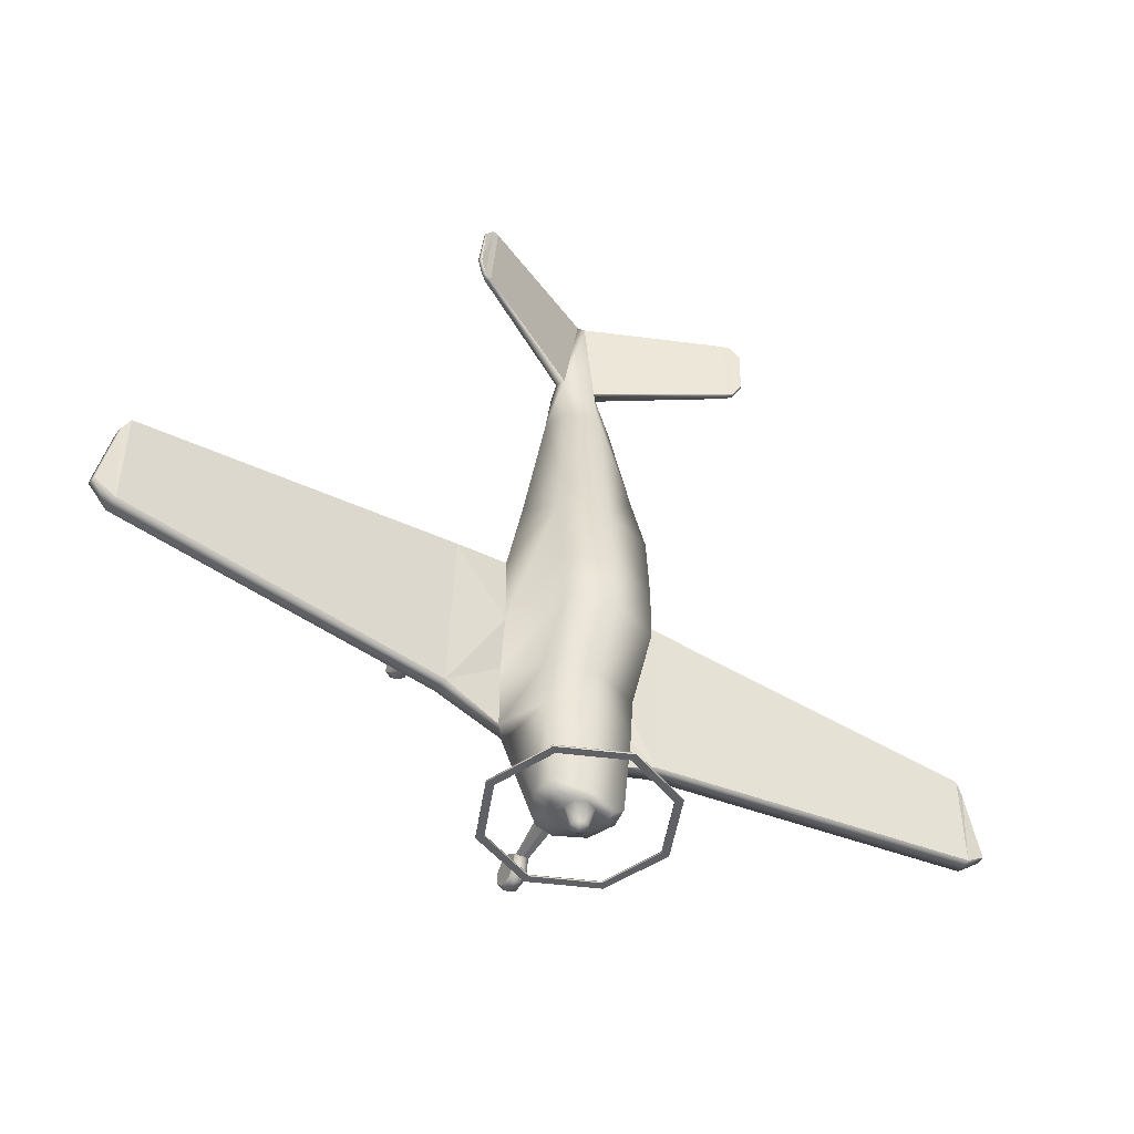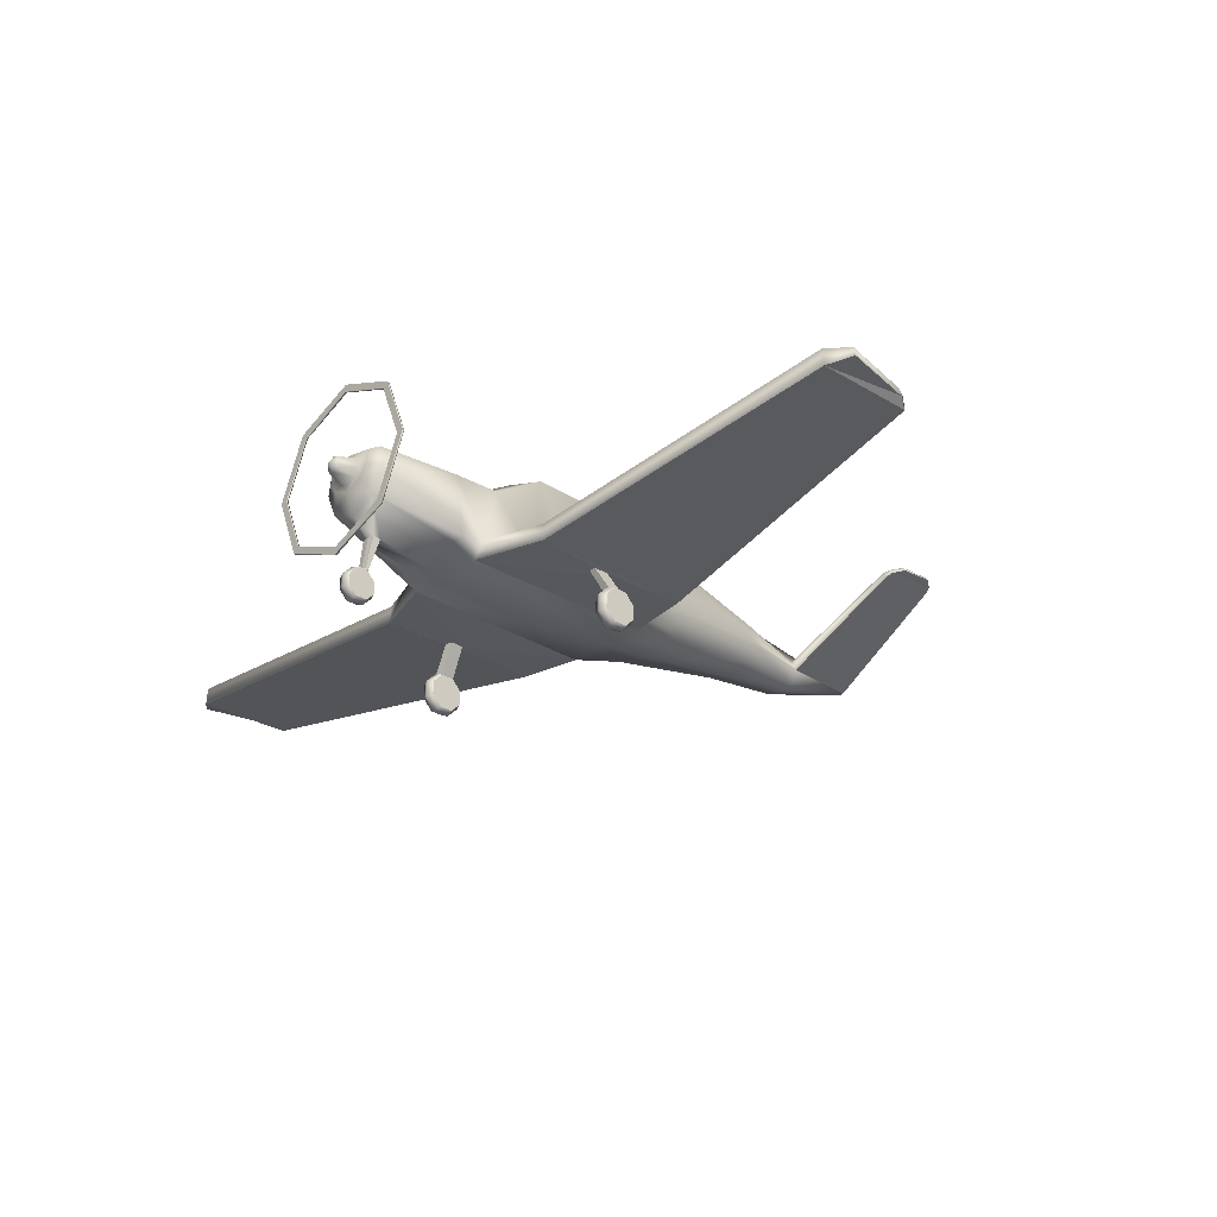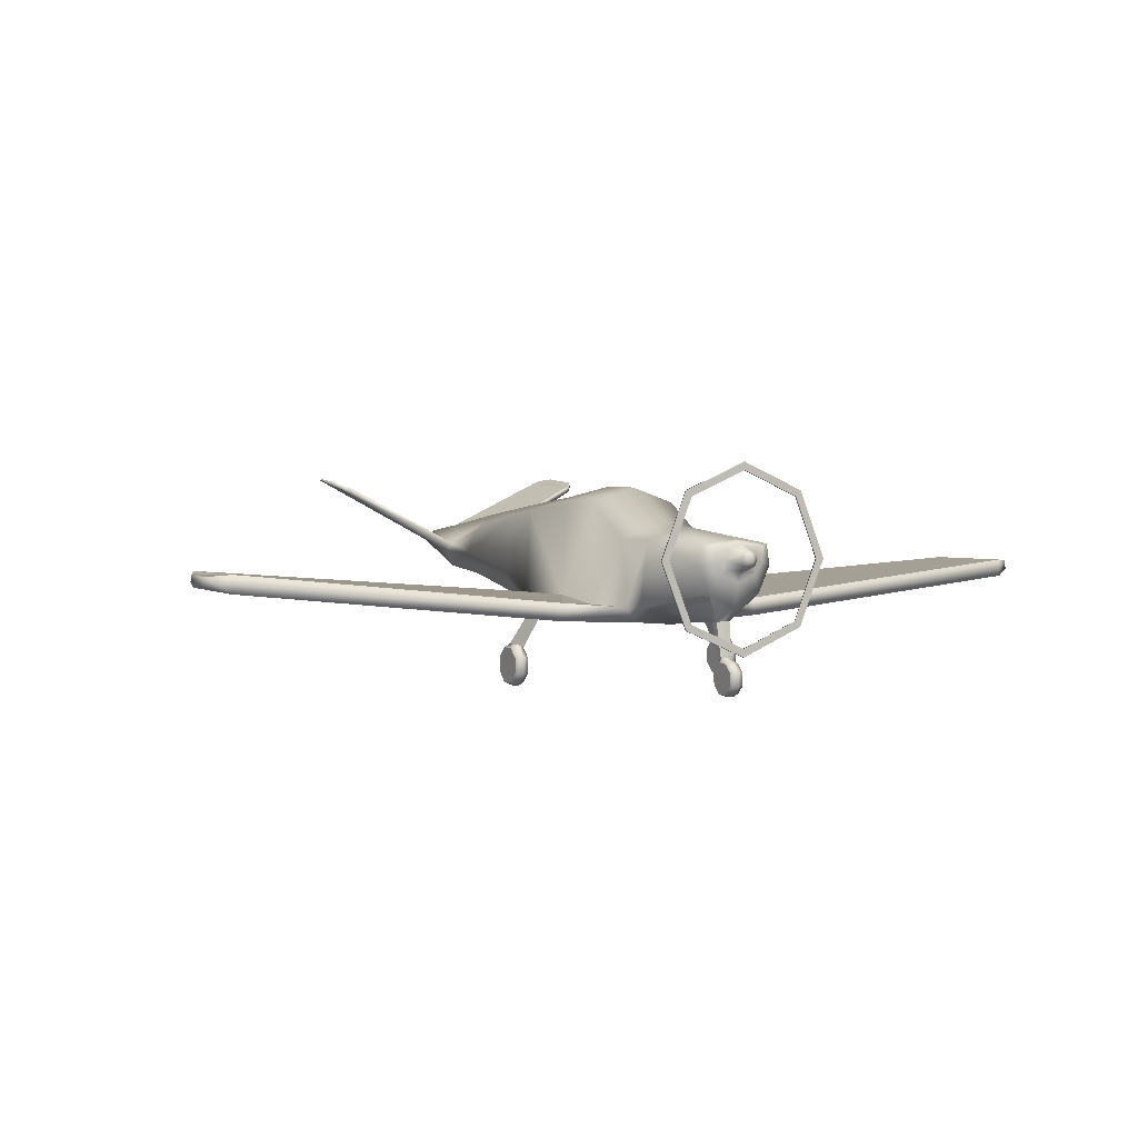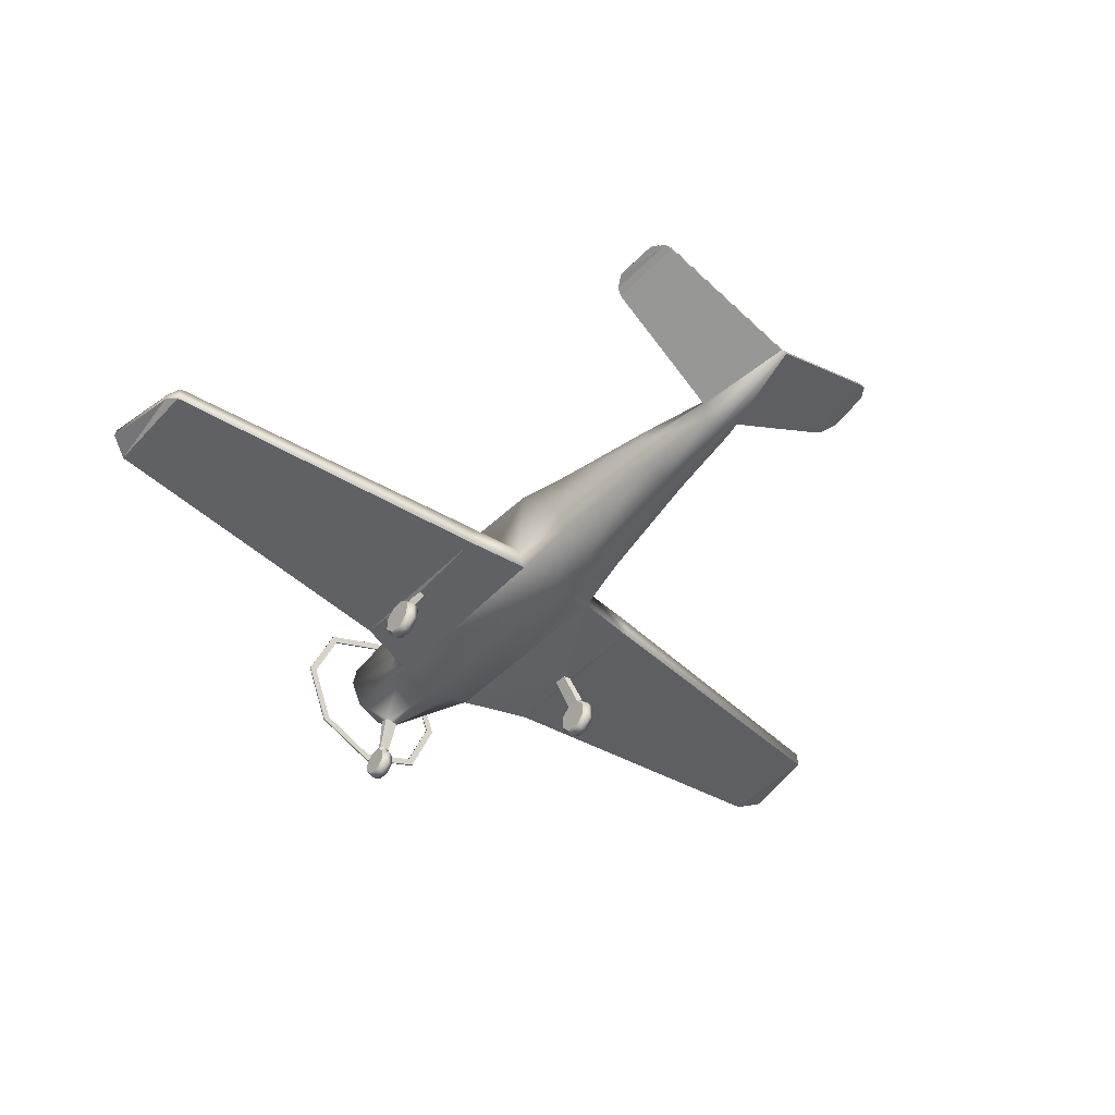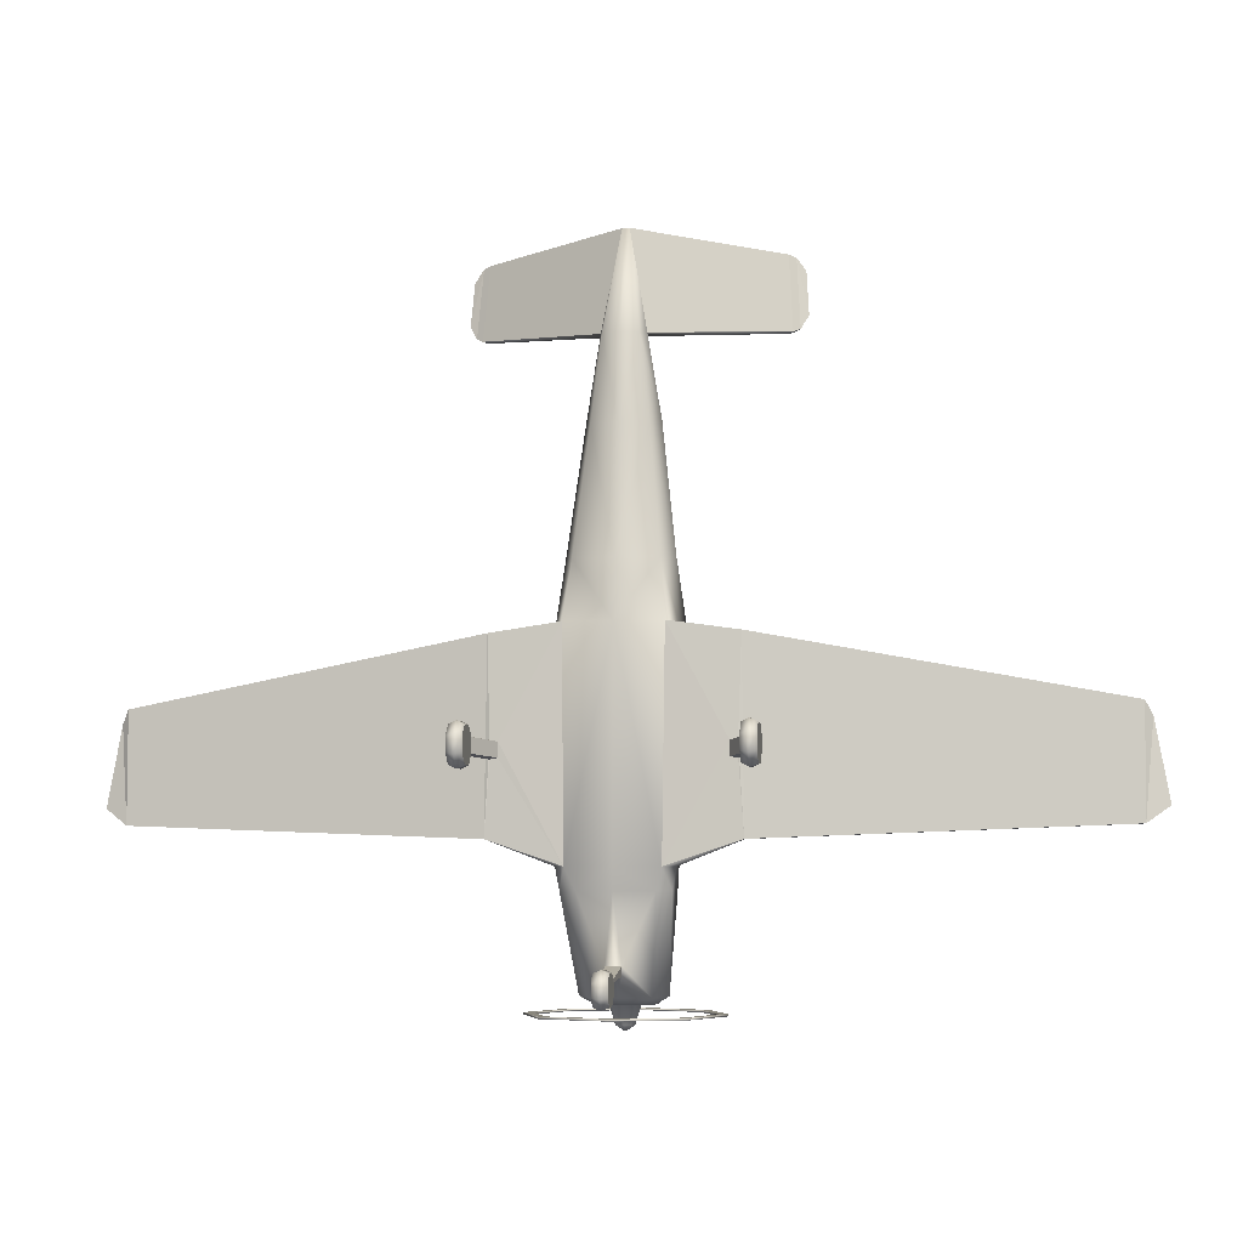
<metadata>
{"format":"obj","ext":"obj","renderer":"f3d","projection":"perspective","resolution":1024,"background":"white","views":[{"elev":-48.5,"azim":149.2,"up":"+Z"},{"elev":-28.4,"azim":-133.7,"up":"+Y"},{"elev":2.1,"azim":151.2,"up":"+Y"},{"elev":-45.5,"azim":-40.5,"up":"+Y"},{"elev":-5.2,"azim":9.7,"up":"+Z"}]}
</metadata>
<code>
o BE35_Circle.020
v -0.6835 2.095 -2.438
v -0.9666 1.399 -2.438
v -0.6835 0.7031 -2.438
v -0.6835 0.7031 -2.459
v -0.6835 2.095 -2.459
v -0.9666 1.399 -2.459
v -0.6241 0.7635 -2.459
v -0.8826 1.399 -2.459
v -0.6241 0.7635 -2.438
v -0.6241 2.034 -2.438
v -0.6241 2.034 -2.459
v -0.8826 1.399 -2.438
v -1.326 -0.005529 0.101
v -1.249 0.03018 0.08712
v -1.403 0.03018 0.08712
v -1.326 -0.003519 -0.07888
v -1.249 0.03187 -0.06418
v -1.403 0.03187 -0.06418
v -1.326 0.1289 -0.2047
v -1.249 0.1432 -0.17
v -1.403 0.219 0.01353
v -1.403 0.1432 -0.17
v -1.326 0.3141 -0.2026
v -1.249 0.2989 -0.1683
v -1.249 0.219 0.01353
v -1.403 0.2989 -0.1683
v -1.326 0.4436 -0.07397
v -1.249 0.4079 -0.06006
v -1.403 0.4079 -0.06006
v -1.326 0.4416 0.1059
v -1.249 0.4062 0.09125
v -1.403 0.4062 0.09125
v -1.326 0.3092 0.2317
v -1.249 0.2949 0.197
v -1.403 0.2949 0.197
v -1.326 0.124 0.2297
v -1.249 0.1391 0.1953
v -1.403 0.1391 0.1953
v -0.5222 1.867 1.169
v -0.5738 0.9416 1.165
v -0.48 0.7328 1.165
v -0.495 1.959 0.3335
v -0.5662 0.9416 0.327
v -0.495 1.582 -0.8601
v -0.5662 0.8685 -1.08
v -0.4527 0.7072 -1.08
v -0.3907 1.553 -2.276
v -0.4256 1.332 -2.276
v -0.3009 1.056 -2.276
v -0.2891 1.531 -2.355
v -0.2819 1.368 -2.355
v -0.1994 1.248 -2.355
v -0.1086 1.509 -2.355
v -0.1536 1.399 -2.355
v -0.1086 1.288 -2.355
v -0.0649 1.465 -2.549
v -0.09179 1.399 -2.549
v -0.0649 1.333 -2.549
v -0.1801 1.435 3.937
v -0.2243 1.328 3.954
v -0.1801 1.151 3.923
v -1.183 0.7492 1.067
v -1.169 0.9905 1.067
v -1.202 0.7268 -0.8312
v -1.186 0.9174 -0.8312
v -4.778 1.109 0.4153
v -4.764 1.278 0.4153
v -4.77 1.087 -0.6957
v -4.755 1.278 -0.6957
v -4.854 1.17 0.2735
v -4.84 1.254 0.271
v -5 1.159 -0.5319
v -4.985 1.254 -0.5347
v -1.535 2.061 4.064
v -1.504 2.123 4.055
v -0.03644 1.445 4.996
v -0.02577 1.471 4.992
v -1.483 2.165 4.845
v -1.471 2.188 4.841
v -1.681 2.155 4.236
v -1.66 2.197 4.228
v -1.65 2.216 4.686
v -1.638 2.239 4.682
v -1.556 2.197 4.818
v -1.603 2.104 4.098
v -1.582 2.146 4.092
v -1.544 2.22 4.814
v -0.495 1.957 -0.2581
v -0.5662 0.8685 -0.3068
v -0.3751 0.8637 -1.301
v -0.4648 1.584 -1.344
v -0.5236 0.8685 -1.301
v -0.2801 1.097 3.051
v -0.3634 1.342 3.105
v -0.2801 1.596 3.074
v -0.07592 0.02359 -2.108
v -0.07592 0.02499 -2.233
v -0.07592 0.1797 -2.169
v -0.07592 0.117 -2.321
v -0.07592 0.2457 -2.319
v -0.07592 0.3358 -2.23
v -0.07592 0.3344 -2.105
v -0.07592 0.2423 -2.017
v -0.07592 0.1136 -2.019
v -0.0586 0.3712 -2.087
v -0.0586 0.3719 -2.122
v -0.07944 0.7406 -1.981
v -0.07944 0.7548 -2.067
v -1.151 0.7205 0.07865
v -1.073 0.7188 0.06332
v -1.151 0.7229 -0.1009
v -1.074 0.7208 -0.08771
v -0.4151 0.8948 1.761
v -0.4151 1.776 1.845
v -0.5234 1.166 1.794
v 0.6835 2.095 -2.438
v 0.9666 1.399 -2.438
v 0.6835 0.7031 -2.438
v 0.6835 0.7031 -2.459
v 0.6835 2.095 -2.459
v 0.9666 1.399 -2.459
v 0.6241 0.7635 -2.459
v 0.8826 1.399 -2.459
v 0.6241 0.7635 -2.438
v 0.6241 2.034 -2.438
v 0.6241 2.034 -2.459
v 0.8826 1.399 -2.438
v 0 2.383 -2.438
v 0 0.4149 -2.438
v 0 0.4149 -2.459
v 0 2.383 -2.459
v 0 0.5003 -2.438
v 0 2.297 -2.438
v 0 2.297 -2.459
v 0 0.5003 -2.459
v 1.326 -0.005529 0.101
v 1.249 0.03018 0.08712
v 1.403 0.03018 0.08712
v 1.326 -0.003519 -0.07888
v 1.249 0.03187 -0.06418
v 1.403 0.03187 -0.06418
v 1.326 0.1289 -0.2047
v 1.249 0.1432 -0.17
v 1.403 0.219 0.01353
v 1.403 0.1432 -0.17
v 1.326 0.3141 -0.2026
v 1.249 0.2989 -0.1683
v 1.249 0.219 0.01353
v 1.403 0.2989 -0.1683
v 1.326 0.4436 -0.07397
v 1.249 0.4079 -0.06006
v 1.403 0.4079 -0.06006
v 1.326 0.4416 0.1059
v 1.249 0.4062 0.09125
v 1.403 0.4062 0.09125
v 1.326 0.3092 0.2317
v 1.249 0.2949 0.197
v 1.403 0.2949 0.197
v 1.326 0.124 0.2297
v 1.249 0.1391 0.1953
v 1.403 0.1391 0.1953
v 0 2.018 1.174
v 0.5222 1.867 1.169
v 0.5738 0.9416 1.165
v 0.48 0.7328 1.165
v 0 0.7369 1.165
v 0 2.129 0.3399
v 0.495 1.959 0.3335
v 0.5662 0.9416 0.327
v 0 1.753 -0.8601
v 0.495 1.582 -0.8601
v 0.5662 0.8685 -1.08
v 0.4527 0.7072 -1.08
v 0 0.6733 -1.08
v 0 1.604 -2.276
v 0.3907 1.553 -2.276
v 0.4256 1.332 -2.276
v 0.3009 1.056 -2.276
v 0 0.9152 -2.276
v 0 1.582 -2.355
v 0.2891 1.531 -2.355
v 0.2819 1.368 -2.355
v 0.1994 1.248 -2.355
v 0 1.164 -2.355
v 0 1.555 -2.355
v 0.1086 1.509 -2.355
v 0.1536 1.399 -2.355
v 0.1086 1.288 -2.355
v 0 1.242 -2.355
v 0 1.492 -2.549
v 0.0649 1.465 -2.549
v 0.09179 1.399 -2.549
v 0.0649 1.333 -2.549
v 0 1.305 -2.549
v 0 1.399 -2.604
v 0.1801 1.435 3.937
v 0.2243 1.328 3.954
v 0.1801 1.151 3.923
v 0 1.106 3.923
v 1.183 0.7492 1.067
v 1.169 0.9905 1.067
v 1.202 0.7268 -0.8312
v 1.186 0.9174 -0.8312
v 4.778 1.109 0.4153
v 4.764 1.278 0.4153
v 4.77 1.087 -0.6957
v 4.755 1.278 -0.6957
v 4.854 1.17 0.2735
v 4.84 1.254 0.271
v 5 1.159 -0.5319
v 4.985 1.254 -0.5347
v 1.535 2.061 4.064
v 1.504 2.123 4.055
v 0.03644 1.445 4.996
v 0.02577 1.471 4.992
v 1.483 2.165 4.845
v 1.471 2.188 4.841
v 1.681 2.155 4.236
v 1.66 2.197 4.228
v 1.65 2.216 4.686
v 1.638 2.239 4.682
v 1.556 2.197 4.818
v 1.603 2.104 4.098
v 1.582 2.146 4.092
v 1.544 2.22 4.814
v 0.495 1.957 -0.2581
v 0.5662 0.8685 -0.3068
v 0 2.128 -0.2581
v 0.3751 0.8637 -1.301
v 0 0.7055 -1.301
v 0.4648 1.584 -1.344
v 0.5236 0.8685 -1.301
v 0 1.719 -1.344
v 0 1.008 3.051
v 0.2801 1.097 3.051
v 0.3634 1.342 3.105
v 0.2801 1.596 3.074
v 0 1.812 3.027
v 0 1.657 4.162
v 0 1.577 4.843
v 0 1.445 4.996
v 0 1.471 4.992
v 0 -0.005921 -2.097
v 0.07592 0.02359 -2.108
v 0 -0.00426 -2.245
v 0.07592 0.02499 -2.233
v 0 0.1051 -2.349
v 0.07592 0.1797 -2.169
v 0.07592 0.117 -2.321
v 0 0.2582 -2.348
v 0.07592 0.2457 -2.319
v 0 0.3653 -2.241
v 0.07592 0.3358 -2.23
v 0 0.3636 -2.092
v 0.07592 0.3344 -2.105
v 0 0.2542 -1.989
v 0.07592 0.2423 -2.017
v 0 0.1011 -1.99
v 0.07592 0.1136 -2.019
v 0 0.3871 -2.083
v 0.0586 0.3712 -2.087
v 0.0586 0.3719 -2.122
v 0 0.388 -2.126
v 0 0.7418 -1.978
v 0.07944 0.7406 -1.981
v 0.07944 0.7548 -2.067
v 0 0.7567 -2.073
v 1.151 0.7205 0.07865
v 1.073 0.7188 0.06332
v 1.151 0.7229 -0.1009
v 1.074 0.7208 -0.08771
v 0.4151 0.8948 1.761
v 0.4151 1.776 1.845
v 0 1.95 1.816
v 0 0.7956 1.761
v 0.5234 1.166 1.794
f 31 34 25
f 18 15 21
f 22 18 21
f 14 17 25
f 38 35 21
f 34 37 25
f 17 20 25
f 32 29 21
f 15 38 21
f 29 26 21
f 37 14 25
f 20 24 25
f 35 32 21
f 24 28 25
f 26 22 21
f 28 31 25
f 89 45 65
f 40 43 63
f 112 64 46
f 70 68 66
f 69 71 67
f 84 80 85
f 81 87 86
f 43 65 63
f 97 96 98
f 99 97 98
f 104 103 98
f 102 101 98
f 96 104 98
f 101 100 98
f 103 102 98
f 100 99 98
f 64 109 62
f 110 46 41
f 6 8 7 4
f 134 11 5 131
f 4 7 135 130
f 2 12 10 1
f 9 12 2 3
f 1 10 133 128
f 85 74 78 84
f 111 112 28 27
f 78 74 60 76
f 59 75 79 77
f 64 62 66 68
f 86 87 79 75
f 112 111 64
f 70 72 68
f 69 73 71
f 11 8 6 5
f 84 82 80
f 65 69 67 63
f 81 83 87
f 43 89 65
f 110 31 28 112
f 132 9 3 129
f 109 111 27 30
f 107 105 260 264
f 64 111 109
f 110 112 46
f 110 41 62 109
f 108 267 263 106
f 109 30 31 110
f 108 106 105 107
f 154 148 157
f 141 144 138
f 145 144 141
f 137 148 140
f 161 144 158
f 157 148 160
f 140 148 143
f 155 144 152
f 138 144 161
f 152 144 149
f 160 148 137
f 143 148 147
f 158 144 155
f 147 148 151
f 149 144 145
f 151 148 154
f 227 203 172
f 164 201 169
f 271 173 202
f 208 204 206
f 207 205 209
f 222 223 218
f 219 224 225
f 169 201 203
f 246 248 244
f 249 248 246
f 259 248 257
f 255 248 253
f 244 248 259
f 253 248 251
f 257 248 255
f 251 248 249
f 202 200 268
f 269 165 173
f 121 119 122 123
f 134 131 120 126
f 119 130 135 122
f 117 116 125 127
f 124 118 117 127
f 116 128 133 125
f 223 222 216 212
f 270 150 151 271
f 216 214 197 212
f 196 215 217 213
f 202 206 204 200
f 224 213 217 225
f 271 202 270
f 208 206 210
f 207 209 211
f 126 120 121 123
f 222 218 220
f 203 201 205 207
f 219 225 221
f 169 203 227
f 269 271 151 154
f 132 129 118 124
f 268 153 150 270
f 265 264 260 261
f 202 268 270
f 269 173 271
f 269 268 200 165
f 266 262 263 267
f 268 269 154 153
f 266 265 261 262
f 89 44 45
f 107 49 108
f 92 49 90
f 175 50 47
f 180 53 50
f 184 55 189
f 58 57 195
f 56 190 195
f 194 58 195
f 57 56 195
f 77 240 59
f 46 92 90
f 239 59 240
f 240 77 242
f 254 105 102
f 102 106 101
f 179 108 49
f 61 76 60
f 129 3 4 130
f 70 71 73 72
f 133 10 11 134
f 7 9 132 135
f 230 90 107 264
f 9 7 8 12
f 3 2 6 4
f 5 1 128 131
f 2 1 5 6
f 16 13 15 18
f 30 27 29 32
f 31 30 33 34
f 33 30 32 35
f 19 22 26 23
f 37 34 33 36
f 23 26 29 27
f 14 37 36 13
f 61 93 234 199
f 28 24 23 27
f 19 16 18 22
f 24 20 19 23
f 33 35 38 36
f 170 44 88 228
f 36 38 15 13
f 17 16 19 20
f 81 86 85 80
f 91 44 170 233
f 89 88 44
f 73 69 68 72
f 107 90 49
f 70 66 67 71
f 92 48 49
f 114 274 162 39
f 238 274 114 95
f 62 41 40 63
f 64 65 45 46
f 175 180 50
f 180 185 53
f 184 52 55
f 113 41 166 275
f 56 57 54 53
f 190 56 53 185
f 58 55 54 57
f 61 60 94 93
f 94 95 114 115
f 54 55 52 51
f 86 75 74 85
f 66 62 63 67
f 48 92 91 47
f 83 81 80 82
f 113 115 40 41
f 76 61 199 241
f 238 95 59 239
f 166 41 46 174
f 42 39 162 167
f 43 40 39 42
f 74 75 59 60
f 78 76 77 79
f 65 64 68 69
f 228 88 42 167
f 87 84 78 79
f 88 89 43 42
f 46 45 92
f 93 94 115 113
f 91 92 45 44
f 51 48 47 50
f 184 179 49 52
f 59 95 94 60
f 250 100 101 252
f 256 254 102 103
f 106 263 252 101
f 258 104 96 243
f 254 260 105
f 256 103 104 258
f 247 99 100 250
f 247 245 97 99
f 47 91 233 175
f 102 105 106
f 179 267 108
f 52 49 48 51
f 14 13 16 17
f 245 243 96 97
f 90 230 174 46
f 93 113 275 234
f 115 114 39 40
f 241 242 77 76
f 54 51 50 53
f 194 189 55 58
f 83 82 84 87
f 10 12 8 11
f 227 172 171
f 265 266 178
f 232 229 178
f 175 176 181
f 180 181 186
f 184 189 188
f 193 195 192
f 191 195 190
f 194 195 193
f 192 195 191
f 215 196 240
f 173 229 232
f 239 240 196
f 240 242 215
f 254 255 261
f 255 253 262
f 179 178 266
f 198 197 214
f 129 130 119 118
f 208 210 211 209
f 133 134 126 125
f 122 135 132 124
f 230 264 265 229
f 124 127 123 122
f 118 119 121 117
f 120 131 128 116
f 117 121 120 116
f 139 141 138 136
f 153 155 152 150
f 154 157 156 153
f 156 158 155 153
f 142 146 149 145
f 160 159 156 157
f 146 150 152 149
f 137 136 159 160
f 198 199 234 235
f 151 150 146 147
f 142 145 141 139
f 147 146 142 143
f 156 159 161 158
f 170 228 226 171
f 159 136 138 161
f 140 143 142 139
f 219 218 223 224
f 231 233 170 171
f 227 171 226
f 211 210 206 207
f 265 178 229
f 208 209 205 204
f 232 178 177
f 273 163 162 274
f 238 237 273 274
f 200 201 164 165
f 202 173 172 203
f 175 181 180
f 180 186 185
f 184 188 183
f 272 275 166 165
f 191 186 187 192
f 190 185 186 191
f 193 192 187 188
f 198 235 236 197
f 236 276 273 237
f 187 182 183 188
f 224 223 212 213
f 204 205 201 200
f 177 176 231 232
f 221 220 218 219
f 272 165 164 276
f 214 241 199 198
f 238 239 196 237
f 166 174 173 165
f 168 167 162 163
f 169 168 163 164
f 212 197 196 213
f 216 217 215 214
f 203 207 206 202
f 228 167 168 226
f 225 217 216 222
f 226 168 169 227
f 173 232 172
f 235 272 276 236
f 231 171 172 232
f 182 181 176 177
f 184 183 178 179
f 196 197 236 237
f 250 252 253 251
f 256 257 255 254
f 262 253 252 263
f 258 243 244 259
f 254 261 260
f 256 258 259 257
f 247 250 251 249
f 247 249 246 245
f 176 175 233 231
f 255 262 261
f 179 266 267
f 183 182 177 178
f 137 140 139 136
f 245 246 244 243
f 229 173 174 230
f 235 234 275 272
f 276 164 163 273
f 241 214 215 242
f 187 186 181 182
f 194 193 188 189
f 221 225 222 220
f 125 126 123 127

</code>
